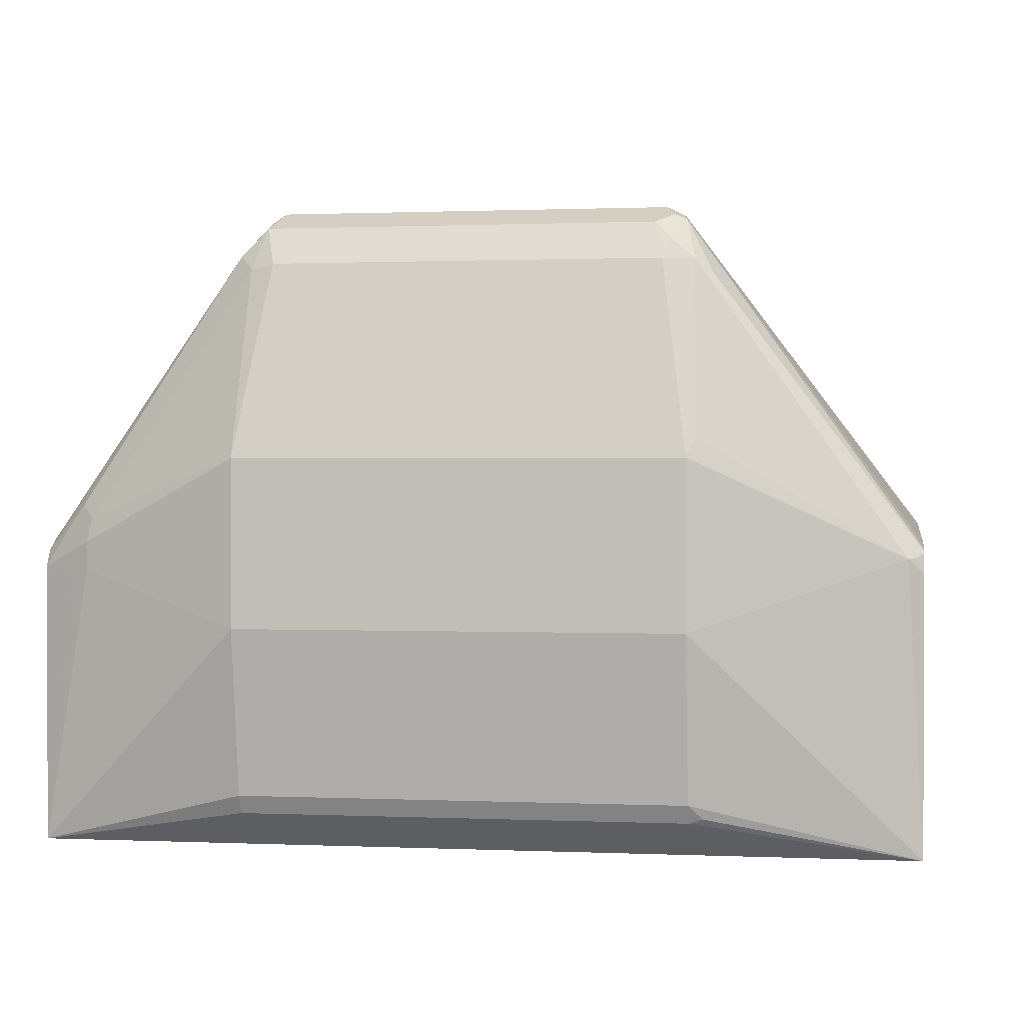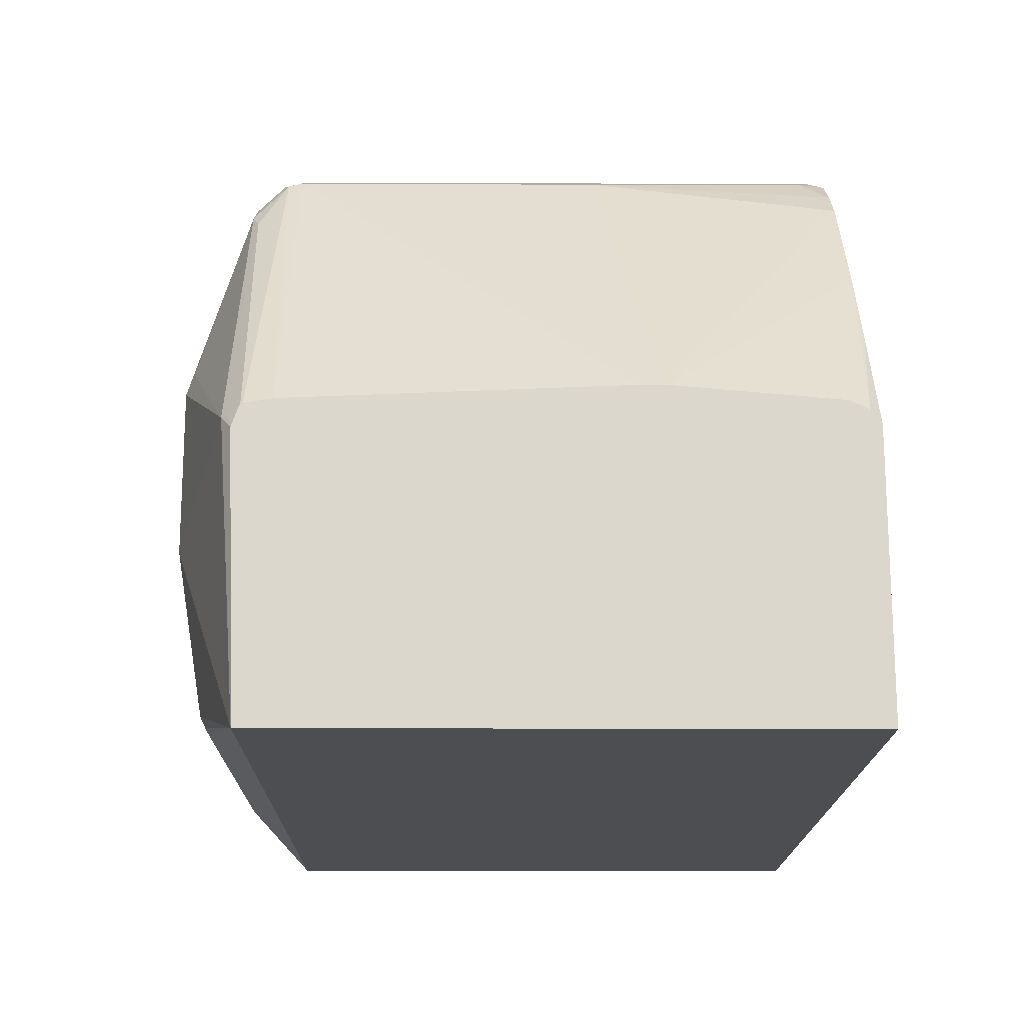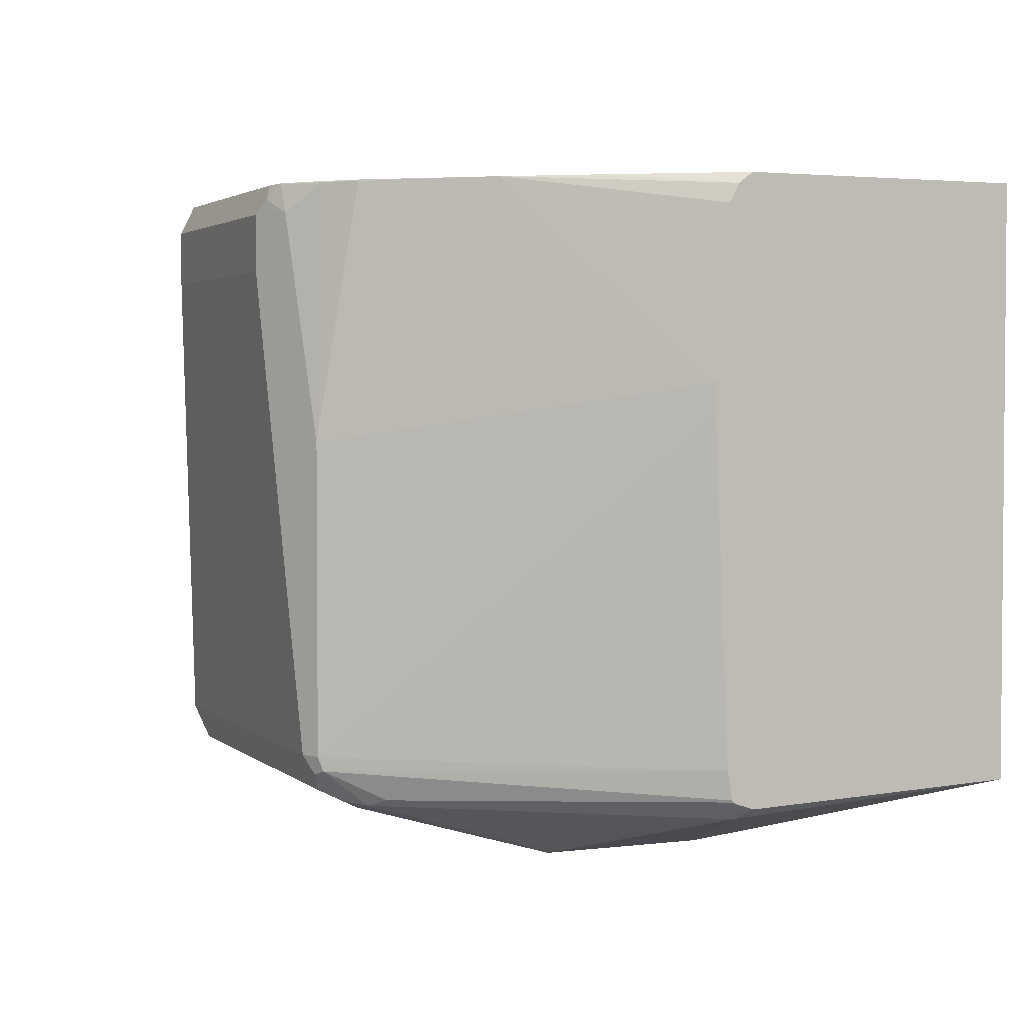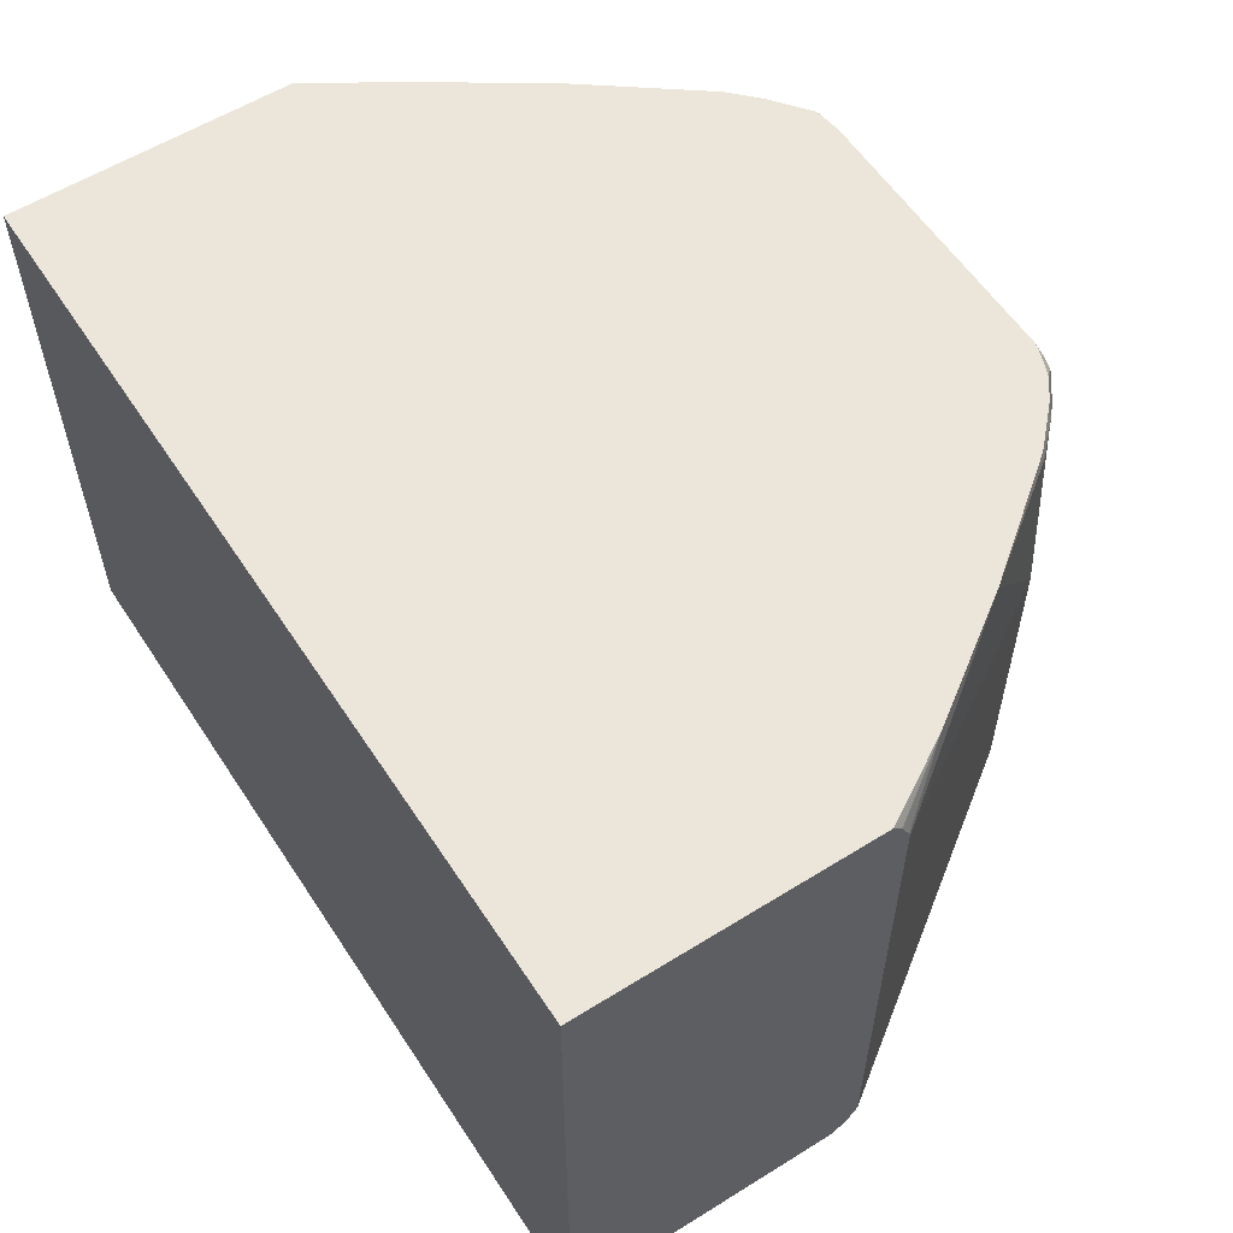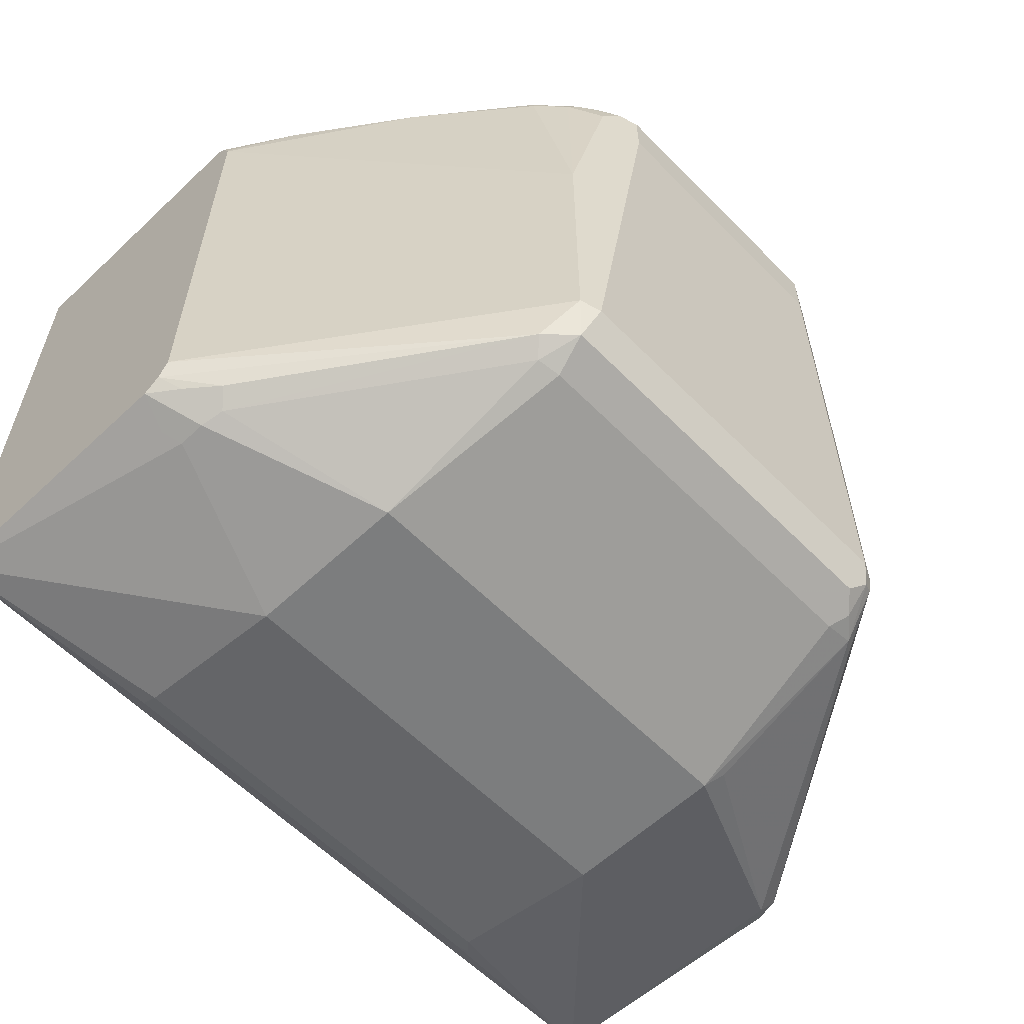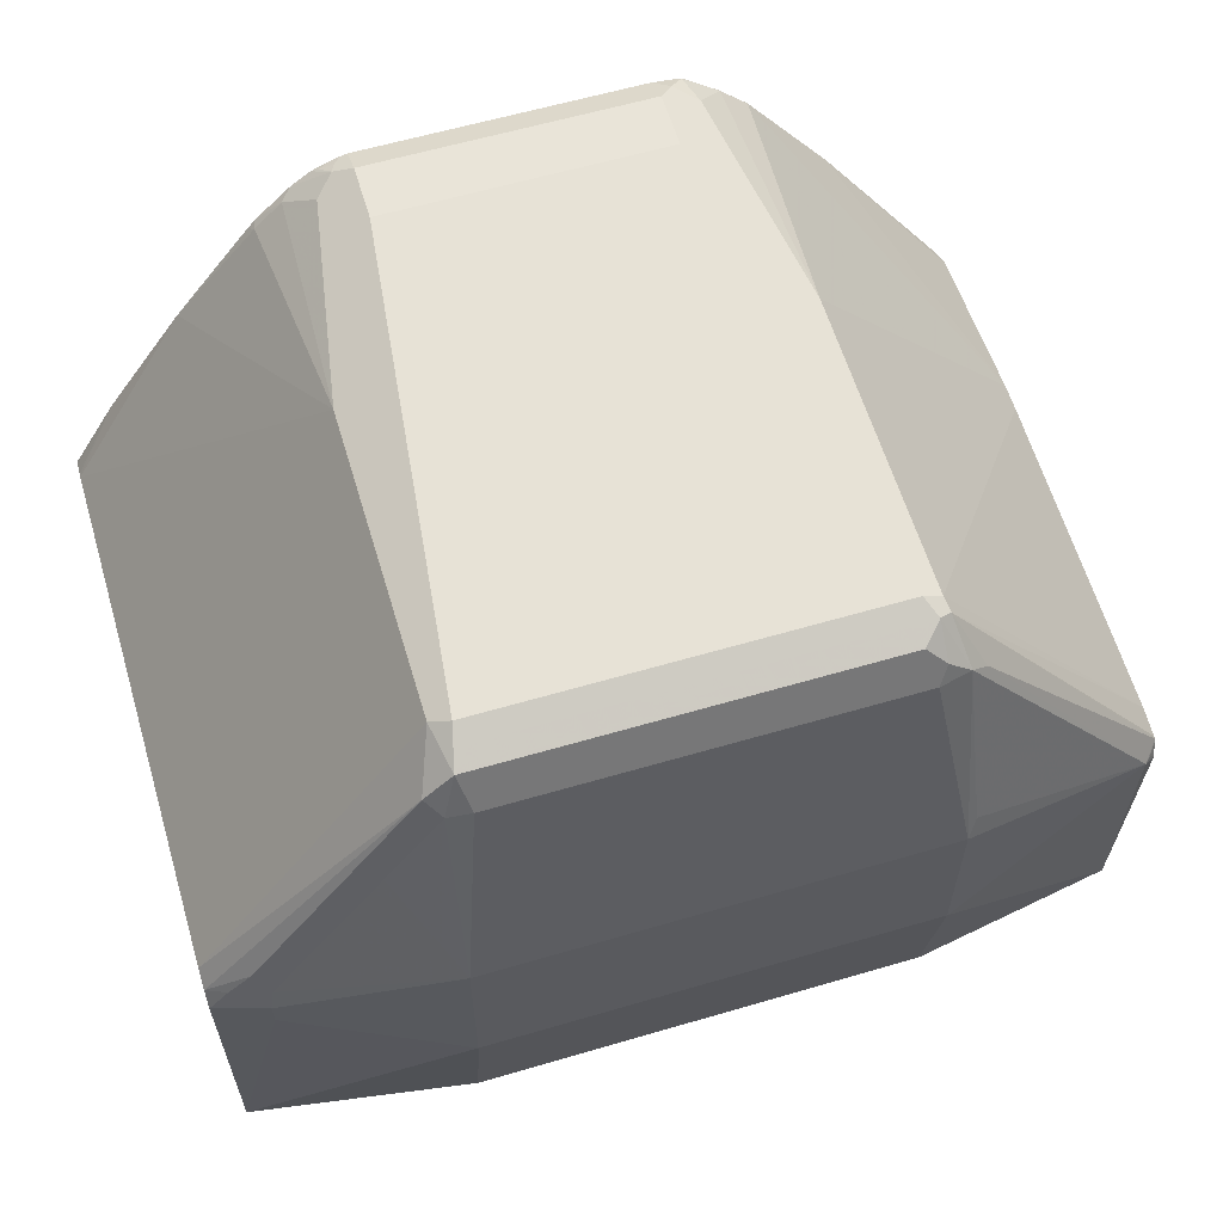
<metadata>
{"format":"obj","ext":"obj","renderer":"f3d","projection":"perspective","resolution":1024,"background":"white","views":[{"elev":0.7,"azim":-170.8,"up":"+Y"},{"elev":-17.0,"azim":-90.6,"up":"+Y"},{"elev":2.8,"azim":-113.4,"up":"+Z"},{"elev":57.6,"azim":57.1,"up":"+Z"},{"elev":-59.0,"azim":134.0,"up":"+Z"},{"elev":60.6,"azim":163.3,"up":"+Y"}]}
</metadata>
<code>
v 0.1404 0.3334 -0.4914
v 0.1228 0.4562 -0.4562
v 0.1374 0.4533 -0.4533
v 0.1726 0.4007 -0.4533
v 0.2427 0.2954 -0.4533
v 0.2456 0.2808 -0.4562
v 0.1404 0.2282 -0.4914
v -0.1404 0.3334 -0.4914
v 0.1286 0.4796 -0.4446
v -0.1228 0.4562 -0.4562
v 0.1462 0.4621 -0.4446
v 0.2515 0.3041 -0.4446
v 0.2661 0.2837 -0.4416
v 0.2691 0.2691 -0.4446
v 0.2574 0.275 -0.4504
v 0.2456 0.2632 -0.4562
v 0.2789 0.08732 -0.4387
v 0.1404 0.1229 -0.4738
v -0.1404 0.2282 -0.4914
v -0.272 0.272 -0.4519
v -0.1462 0.3451 -0.4855
v -0.1426 0.4562 -0.4519
v 0.117 0.4855 -0.4328
v 0.1228 0.4913 -0.4211
v 0.1316 0.4826 -0.4299
v -0.1169 0.4796 -0.4446
v -0.1287 0.4679 -0.4504
v 0.1345 0.4855 -0.4153
v 0.2789 0.2817 -0.422
v 0.2789 0.275 -0.4328
v 0.2789 0.2642 -0.4396
v 0.2574 0.2574 -0.4504
v 0.1404 0.1112 -0.4679
v 0.2789 0.08732 -0.06938
v -0.2812 0.08732 -0.4387
v -0.1404 0.1229 -0.4738
v -0.2812 0.08736 -0.4387
v -0.2812 0.2628 -0.4451
v -0.2812 0.2632 -0.4451
v -0.2763 0.272 -0.4474
v -0.2812 0.2753 -0.441
v -0.2812 0.2769 -0.44
v -0.1535 0.4475 -0.4474
v -0.136 0.4826 -0.4299
v -0.1287 0.4855 -0.4328
v 0.08773 0.5089 -0.1229
v -0.1228 0.4913 -0.4211
v 0.1345 0.4855 -0.2223
v 0.2789 0.2817 -0.08867
v -0.1404 0.1112 -0.4679
v 0.2789 0.2701 -0.06938
v -0.2812 0.08732 -0.06938
v -0.2812 0.08732 -0.4383
v -0.1491 0.1141 -0.4694
v -0.2812 0.2777 -0.4387
v -0.1345 0.4855 -0.4211
v -0.2812 0.2808 -0.4211
v 0.08773 0.5089 -0.08776
v -0.08772 0.5089 -0.1229
v 0.09941 0.503 -0.0819
v 0.1111 0.4972 -0.09363
v 0.1286 0.4796 -0.07607
v 0.1462 0.4621 -0.07607
v 0.1989 0.3919 -0.06938
v 0.2493 0.3195 -0.06938
v 0.2789 0.2808 -0.08562
v 0.2789 0.2743 -0.07393
v -0.2812 0.2658 -0.06938
v -0.2812 0.2898 -0.2102
v -0.1345 0.4855 -0.2282
v 0.08773 0.4997 -0.06938
v 0.0965 0.5001 -0.07459
v -0.08772 0.5089 -0.08776
v 0.1053 0.4957 -0.0724
v 0.1096 0.4919 -0.06938
v 0.122 0.4829 -0.06938
v 0.1444 0.4616 -0.06938
v 0.1495 0.4554 -0.06938
v 0.2789 0.2758 -0.07554
v -0.234 0.3393 -0.06938
v -0.2812 0.275 -0.07607
v -0.2812 0.2898 -0.1926
v -0.1462 0.4621 -0.07021
v -0.1287 0.4796 -0.07021
v -0.1111 0.4972 -0.08776
v 0.09201 0.4986 -0.06938
v -0.08772 0.4997 -0.06938
v -0.0965 0.5045 -0.07901
v 0.0987 0.4963 -0.06938
v -0.1989 0.3919 -0.06938
v -0.2812 0.2807 -0.08747
v -0.2812 0.2808 -0.08776
v -0.1465 0.4615 -0.06938
v -0.146 0.4621 -0.06938
v -0.1283 0.4794 -0.06938
v -0.1061 0.4969 -0.06938
v -0.1053 0.4979 -0.07021
v -0.1028 0.4978 -0.06938
f 44 56 45
f 42 44 43
f 42 55 44
f 37 55 42
f 37 39 38
f 37 41 39
f 37 42 41
f 39 41 40
f 44 55 57
f 47 56 59
f 45 56 47
f 46 59 73
f 46 73 58
f 48 58 60
f 48 60 61
f 48 61 62
f 48 62 63
f 48 63 64
f 37 57 55
f 44 57 56
f 48 64 49
f 35 37 36
f 37 82 69
f 49 65 66
f 34 71 87
f 34 87 98
f 34 98 96
f 34 96 95
f 34 95 94
f 34 94 93
f 34 93 90
f 34 90 80
f 34 80 68
f 34 68 52
f 35 53 37
f 35 36 54
f 35 54 50
f 36 50 54
f 37 53 52
f 37 52 68
f 37 68 81
f 37 81 91
f 37 91 92
f 37 92 82
f 37 69 57
f 49 64 65
f 70 85 73
f 56 57 69
f 73 85 88
f 73 88 87
f 74 86 89
f 74 89 75
f 80 90 81
f 81 90 91
f 82 92 90
f 82 90 83
f 83 93 94
f 72 86 74
f 83 94 84
f 84 95 96
f 84 96 97
f 84 97 85
f 84 94 95
f 85 97 88
f 87 88 98
f 88 97 98
f 90 92 91
f 96 98 97
f 83 90 93
f 71 86 72
f 70 82 83
f 70 84 85
f 56 69 82
f 56 82 70
f 56 70 73
f 56 73 59
f 58 71 72
f 58 72 60
f 58 73 87
f 58 87 71
f 60 72 74
f 60 74 75
f 60 75 76
f 60 76 62
f 60 62 61
f 62 77 63
f 62 76 77
f 63 77 78
f 63 78 64
f 65 67 79
f 65 79 66
f 68 80 81
f 70 83 84
f 51 67 65
f 34 89 86
f 34 86 71
f 34 76 75
f 7 18 36
f 7 36 19
f 8 19 20
f 8 20 21
f 8 21 22
f 8 22 10
f 9 23 24
f 9 24 25
f 9 25 11
f 7 17 18
f 9 26 45
f 10 22 27
f 10 27 26
f 11 25 28
f 11 28 29
f 11 29 30
f 11 30 12
f 12 30 13
f 13 30 31
f 13 31 14
f 9 45 23
f 7 16 17
f 6 14 16
f 34 75 89
f 1 2 3
f 1 3 4
f 1 4 5
f 1 5 6
f 1 6 16
f 1 16 7
f 1 7 19
f 1 19 8
f 1 8 10
f 1 10 2
f 2 9 3
f 2 10 26
f 2 26 9
f 3 9 11
f 3 11 4
f 4 11 5
f 5 11 12
f 5 12 13
f 5 13 14
f 5 14 15
f 5 15 6
f 14 32 16
f 14 31 32
f 6 15 14
f 17 33 18
f 20 22 21
f 22 43 44
f 22 44 45
f 22 45 27
f 23 45 47
f 23 47 24
f 24 46 28
f 24 28 25
f 24 47 59
f 20 43 22
f 26 27 45
f 28 49 29
f 28 46 58
f 28 58 48
f 34 51 65
f 34 65 64
f 34 64 78
f 34 78 77
f 34 77 76
f 16 32 17
f 28 48 49
f 20 42 43
f 24 59 46
f 20 40 41
f 17 32 31
f 20 41 42
f 17 31 30
f 17 30 29
f 17 29 49
f 17 49 66
f 17 66 79
f 17 67 51
f 17 51 34
f 17 34 52
f 17 52 53
f 17 79 67
f 17 53 35
f 20 39 40
f 20 37 38
f 19 37 20
f 19 36 37
f 20 38 39
f 18 33 50
f 17 50 33
f 17 35 50
f 18 50 36

</code>
